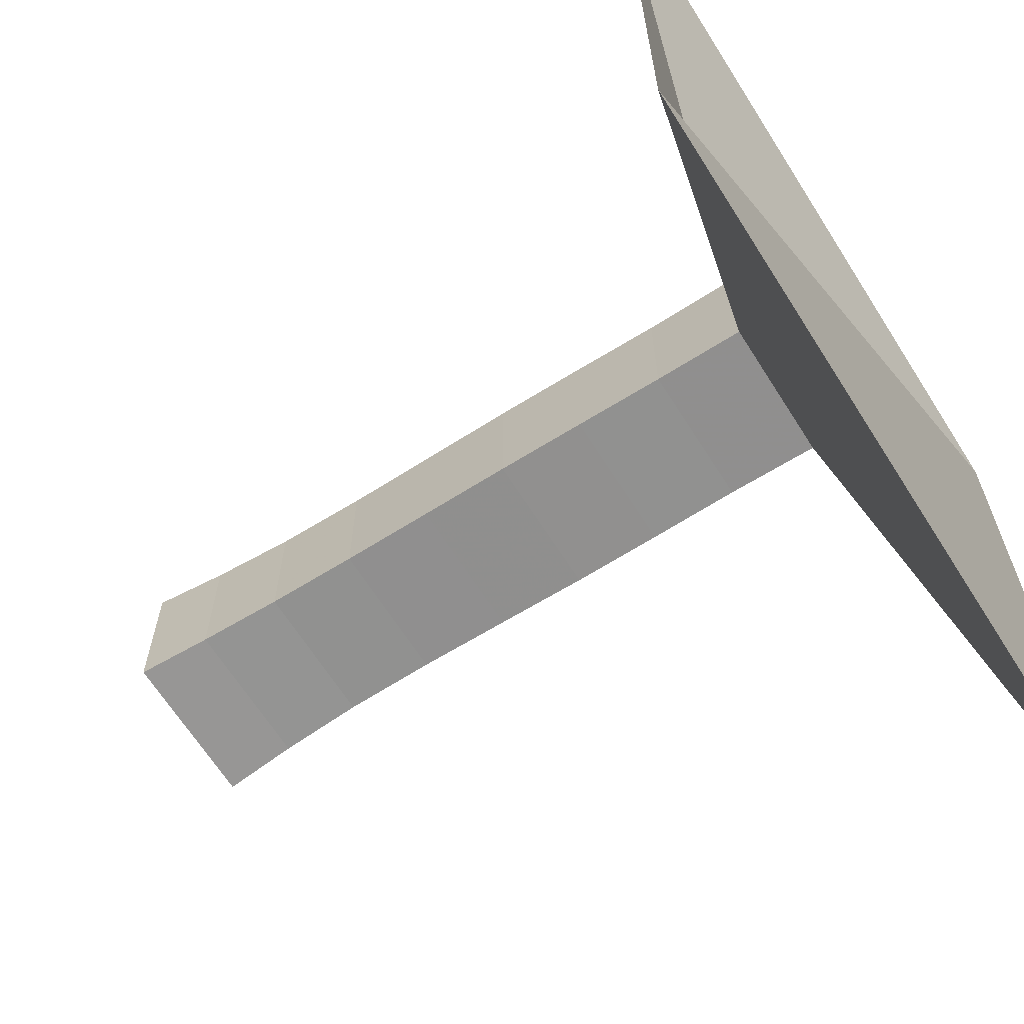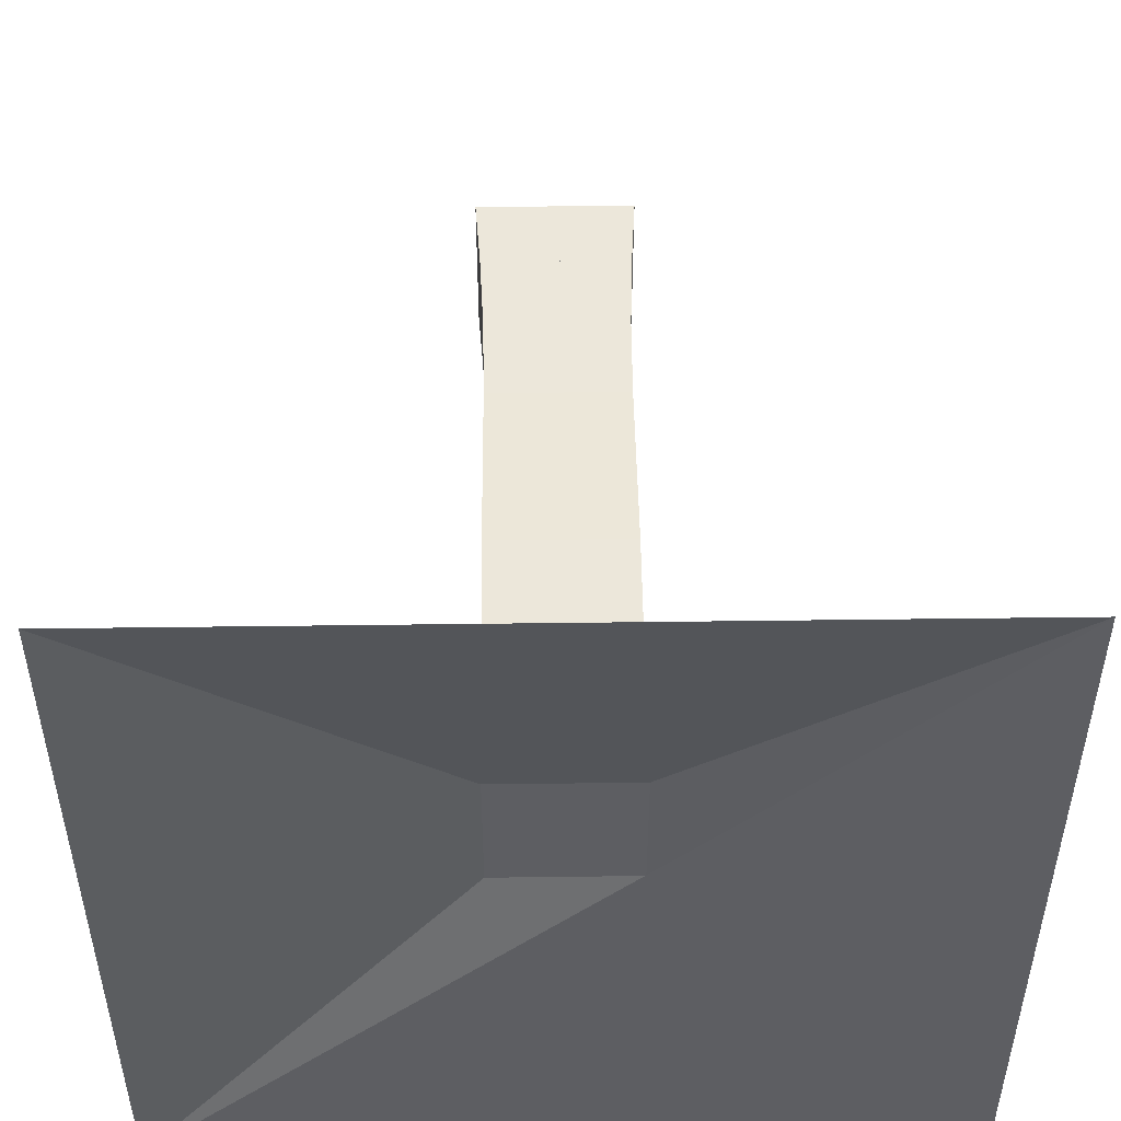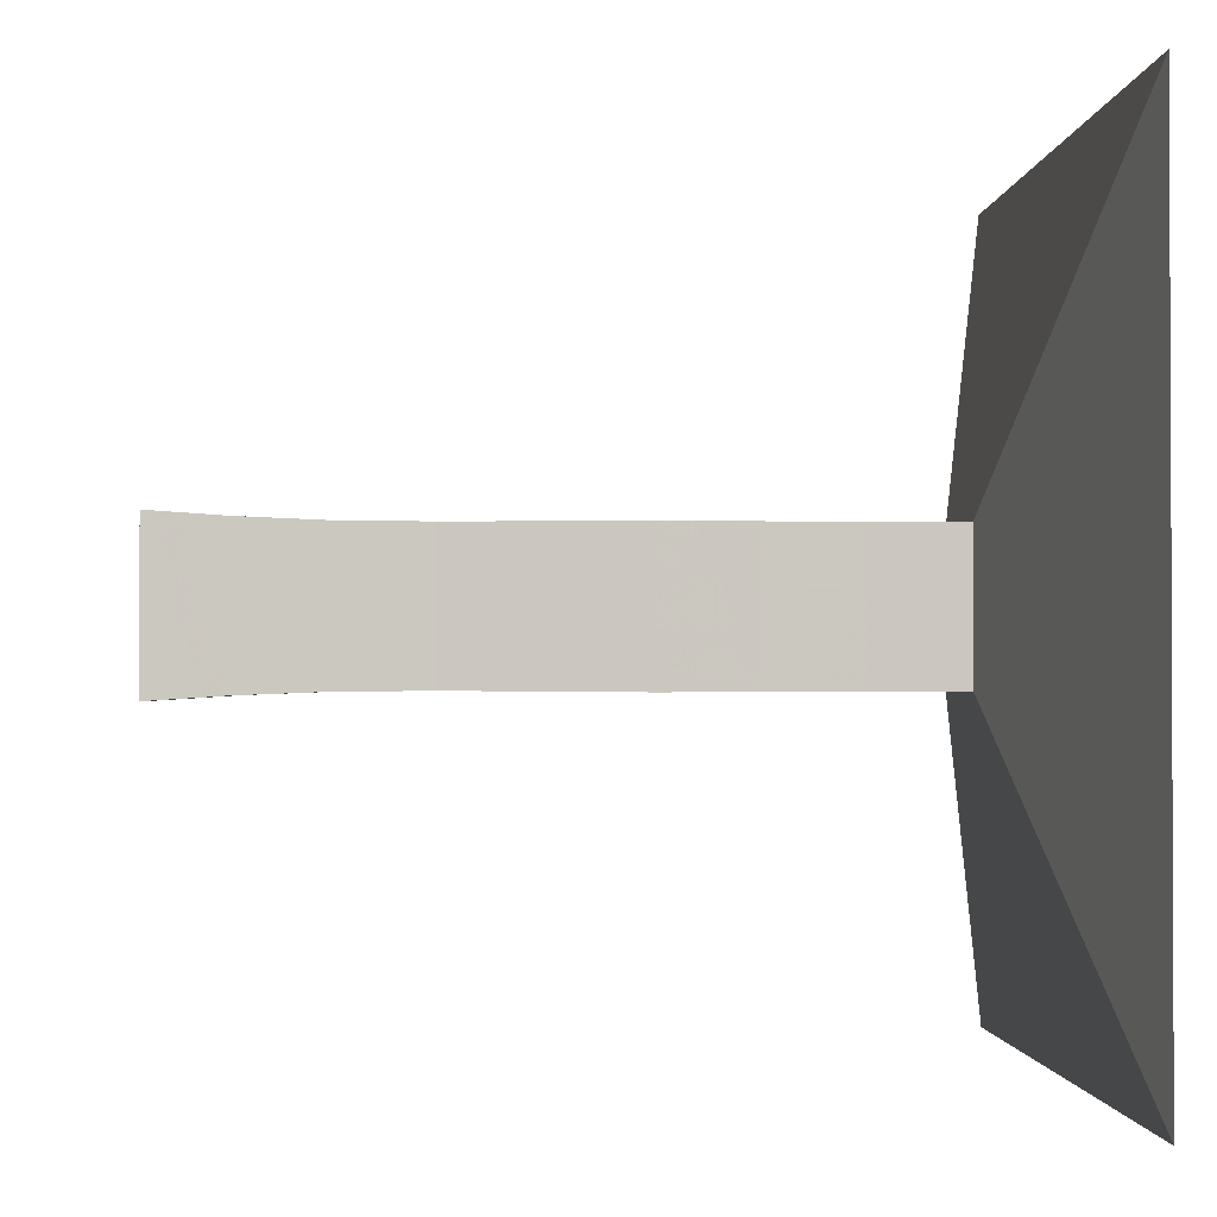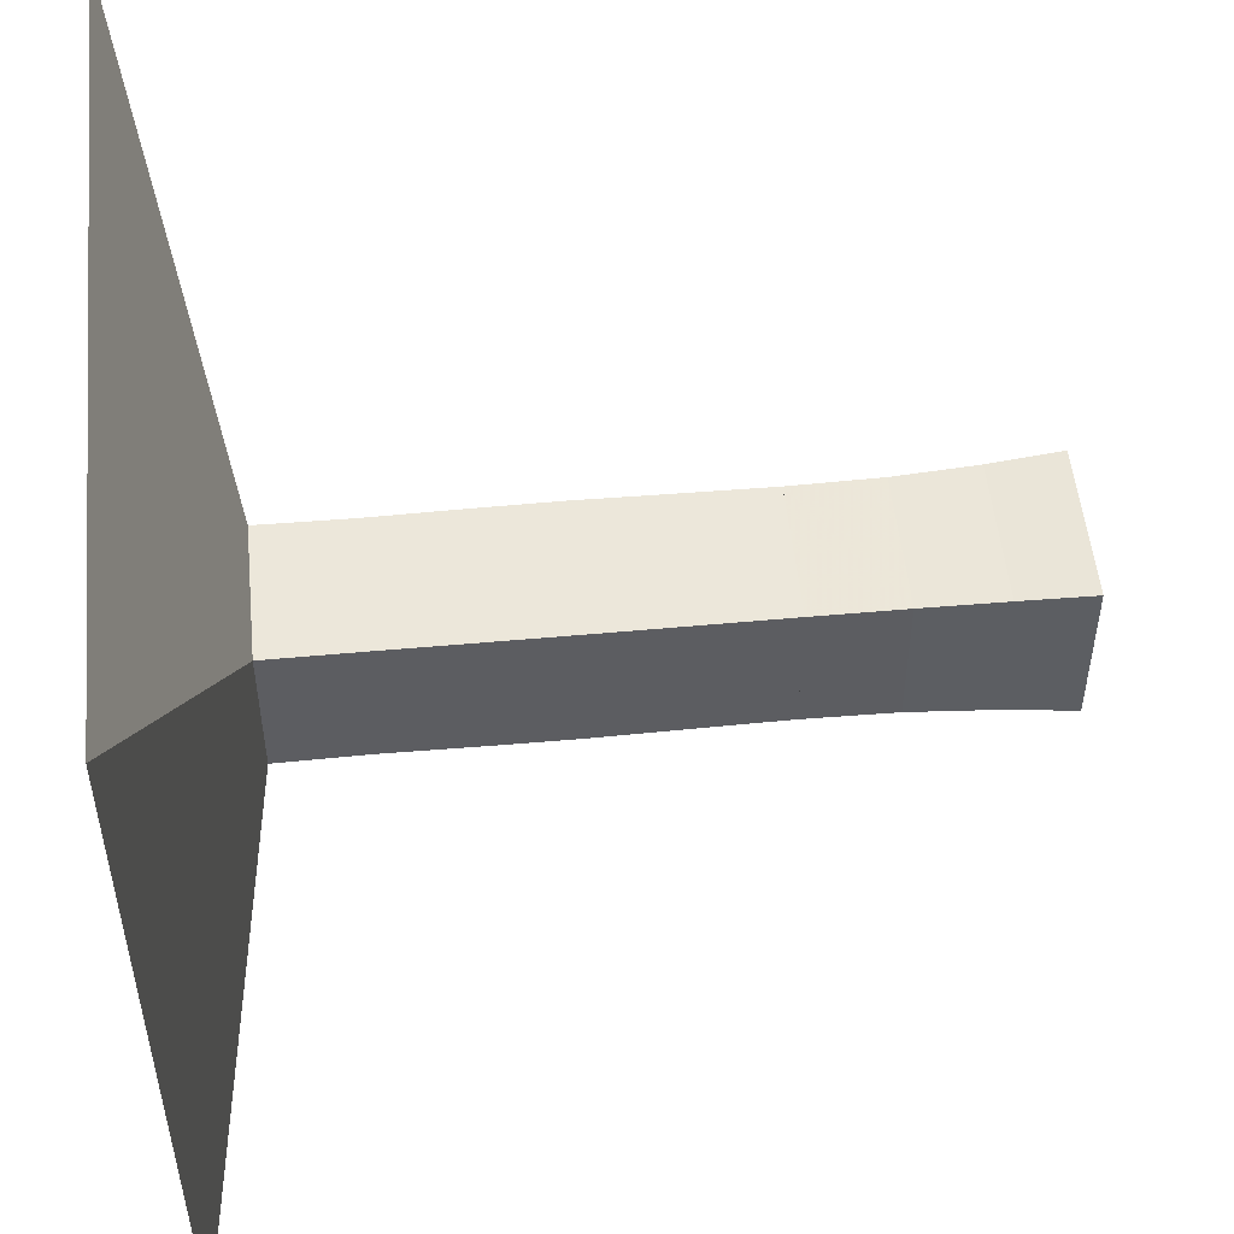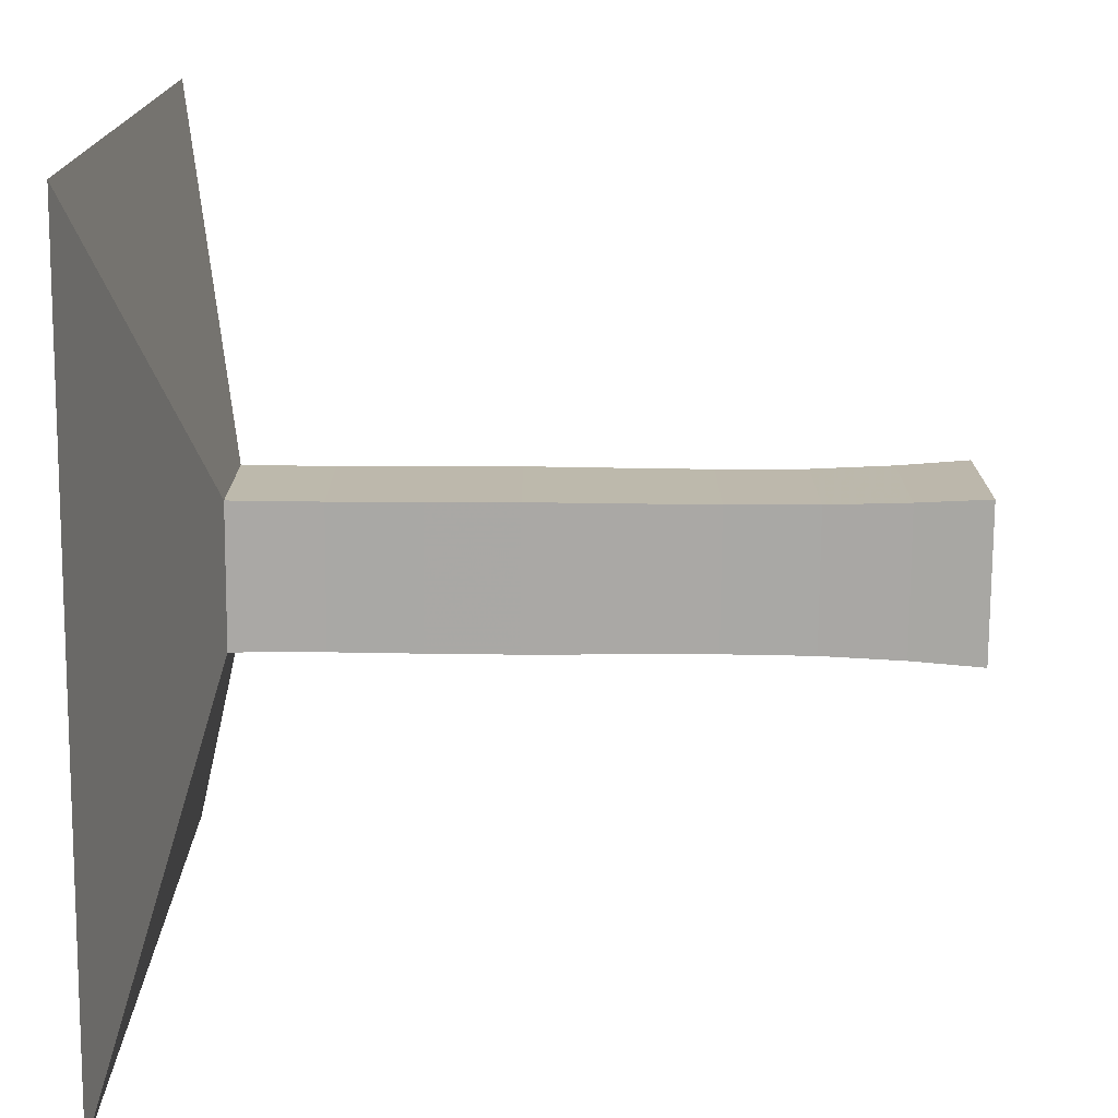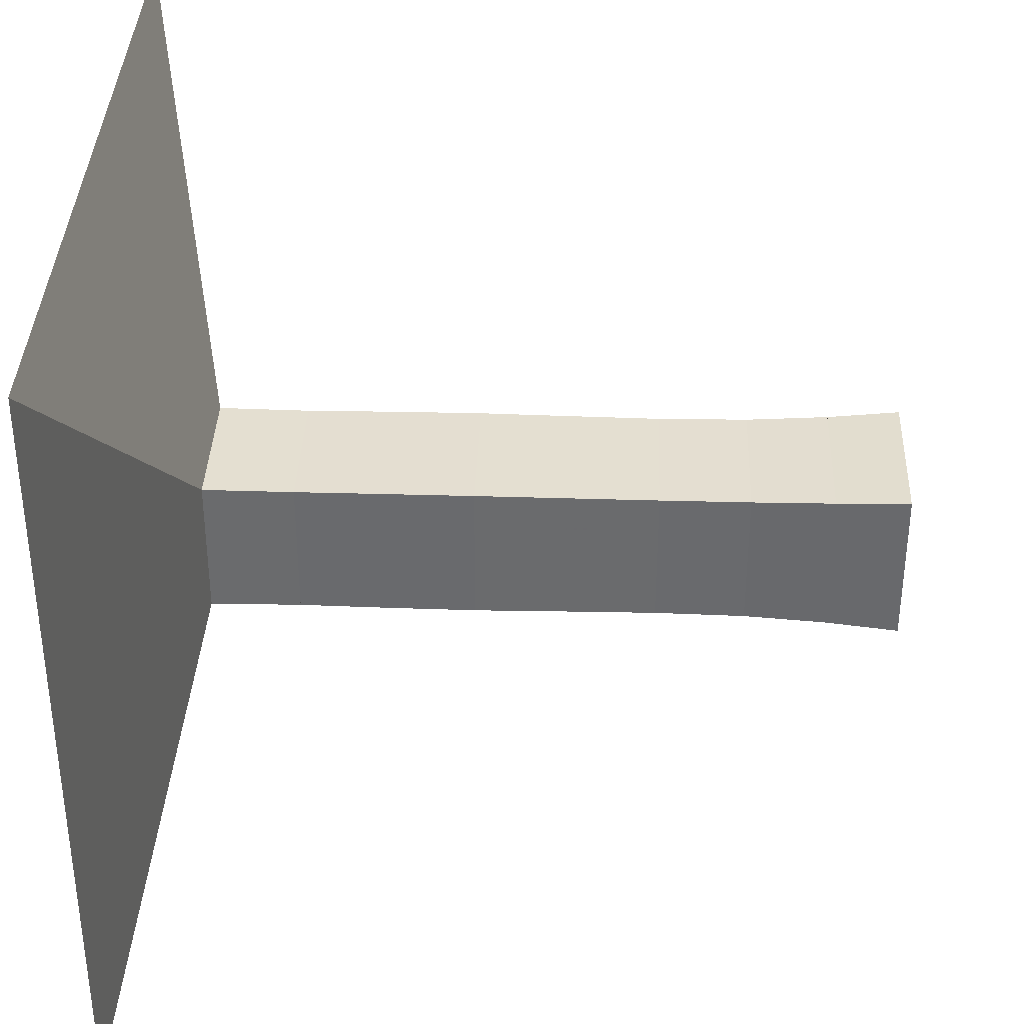
<metadata>
{"format":"obj","ext":"obj","renderer":"f3d","projection":"perspective","resolution":1024,"background":"white","views":[{"elev":-65.6,"azim":-147.7,"up":"+Z"},{"elev":50.5,"azim":-90.8,"up":"+Z"},{"elev":-1.5,"azim":176.8,"up":"+Z"},{"elev":51.8,"azim":-5.7,"up":"+Y"},{"elev":-75.1,"azim":-0.4,"up":"+Z"},{"elev":36.6,"azim":2.2,"up":"+Z"}]}
</metadata>
<code>
v 0 -1 -1
v 0 -1 1
v 0 1 1
v 0 1 -1
v 0.221 -0.1773 -0.1773
v 0.221 -0.1773 0.1773
v 0.221 0.1773 0.1773
v 0.221 0.1773 -0.1773
v 0.446 -0.1757 -0.1757
v 0.446 -0.1757 0.1757
v 0.446 0.1757 0.1757
v 0.446 0.1757 -0.1757
v 0.667 -0.1772 -0.1772
v 0.667 -0.1772 0.1772
v 0.667 0.1772 0.1772
v 0.667 0.1772 -0.1772
v 0.8863 -0.178 -0.178
v 0.8863 -0.178 0.178
v 0.8863 0.178 0.178
v 0.8863 0.178 -0.178
v 1.11 -0.1762 -0.1762
v 1.11 -0.1762 0.1762
v 1.11 0.1762 0.1762
v 1.11 0.1762 -0.1762
v 1.337 -0.1748 -0.1748
v 1.337 -0.1748 0.1748
v 1.337 0.1748 0.1748
v 1.337 0.1748 -0.1748
v 1.56 -0.1767 -0.1767
v 1.56 -0.1767 0.1767
v 1.56 0.1767 0.1767
v 1.56 0.1767 -0.1767
v 1.763 -0.1847 -0.1847
v 1.763 -0.1847 0.1847
v 1.763 0.1847 0.1847
v 1.763 0.1847 -0.1847
v 1.943 -0.1963 -0.1963
v 1.943 -0.1963 0.1963
v 1.943 0.1963 0.1963
v 1.943 0.1963 -0.1963
f 1 2 4 5
f 5 6 7 8
f 5 6 2 1
f 6 7 3 2
f 7 8 4 3
f 8 5 1 4
f 9 10 11 12
f 9 10 6 5
f 10 11 7 6
f 11 12 8 7
f 12 9 5 8
f 13 14 15 16
f 13 14 10 9
f 14 15 11 10
f 15 16 12 11
f 16 13 9 12
f 17 18 19 20
f 17 18 14 13
f 18 19 15 14
f 19 20 16 15
f 20 17 13 16
f 21 22 23 24
f 21 22 18 17
f 22 23 19 18
f 23 24 20 19
f 24 21 17 20
f 25 26 27 28
f 25 26 22 21
f 26 27 23 22
f 27 28 24 23
f 28 25 21 24
f 29 30 31 32
f 29 30 26 25
f 30 31 27 26
f 31 32 28 27
f 32 29 25 28
f 33 34 35 36
f 33 34 30 29
f 34 35 31 30
f 35 36 32 31
f 36 33 29 32
f 37 38 39 40
f 37 38 34 33
f 38 39 35 34
f 39 40 36 35
f 40 37 33 36

</code>
